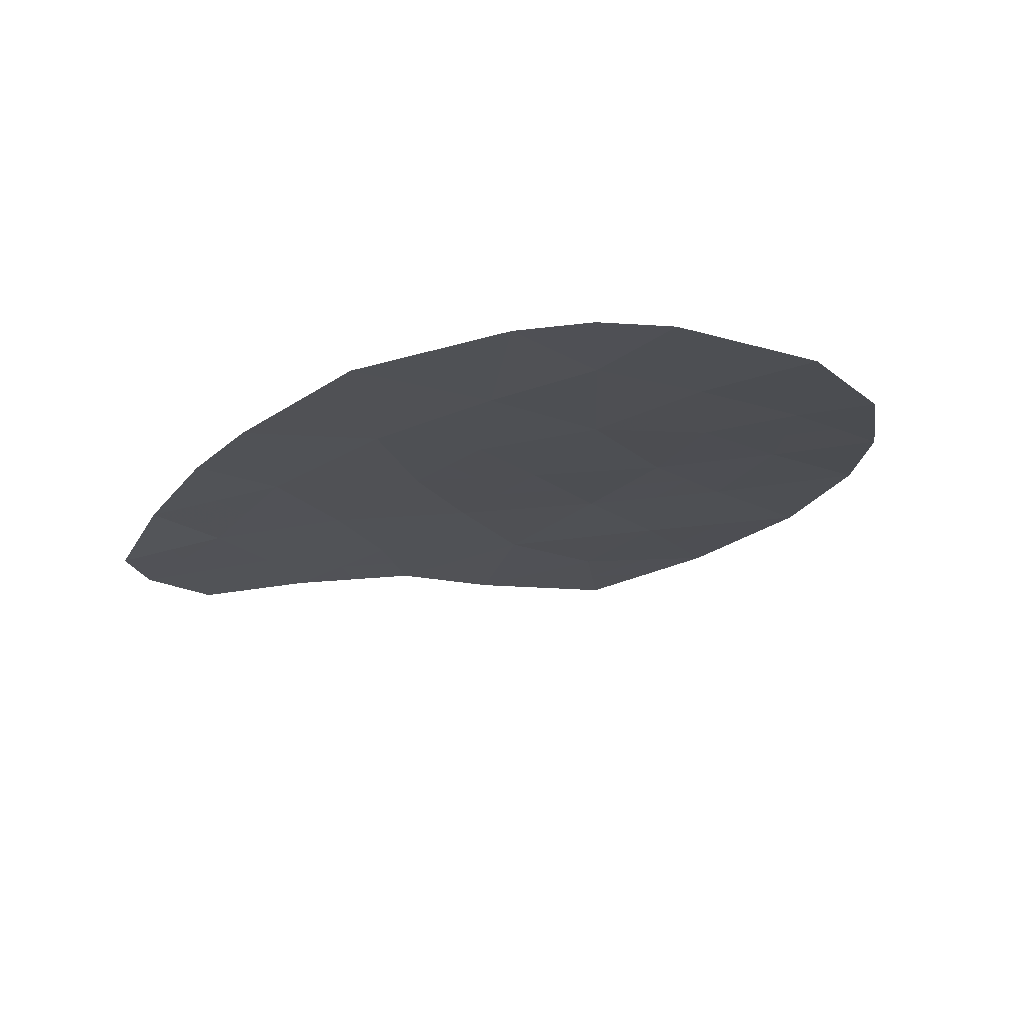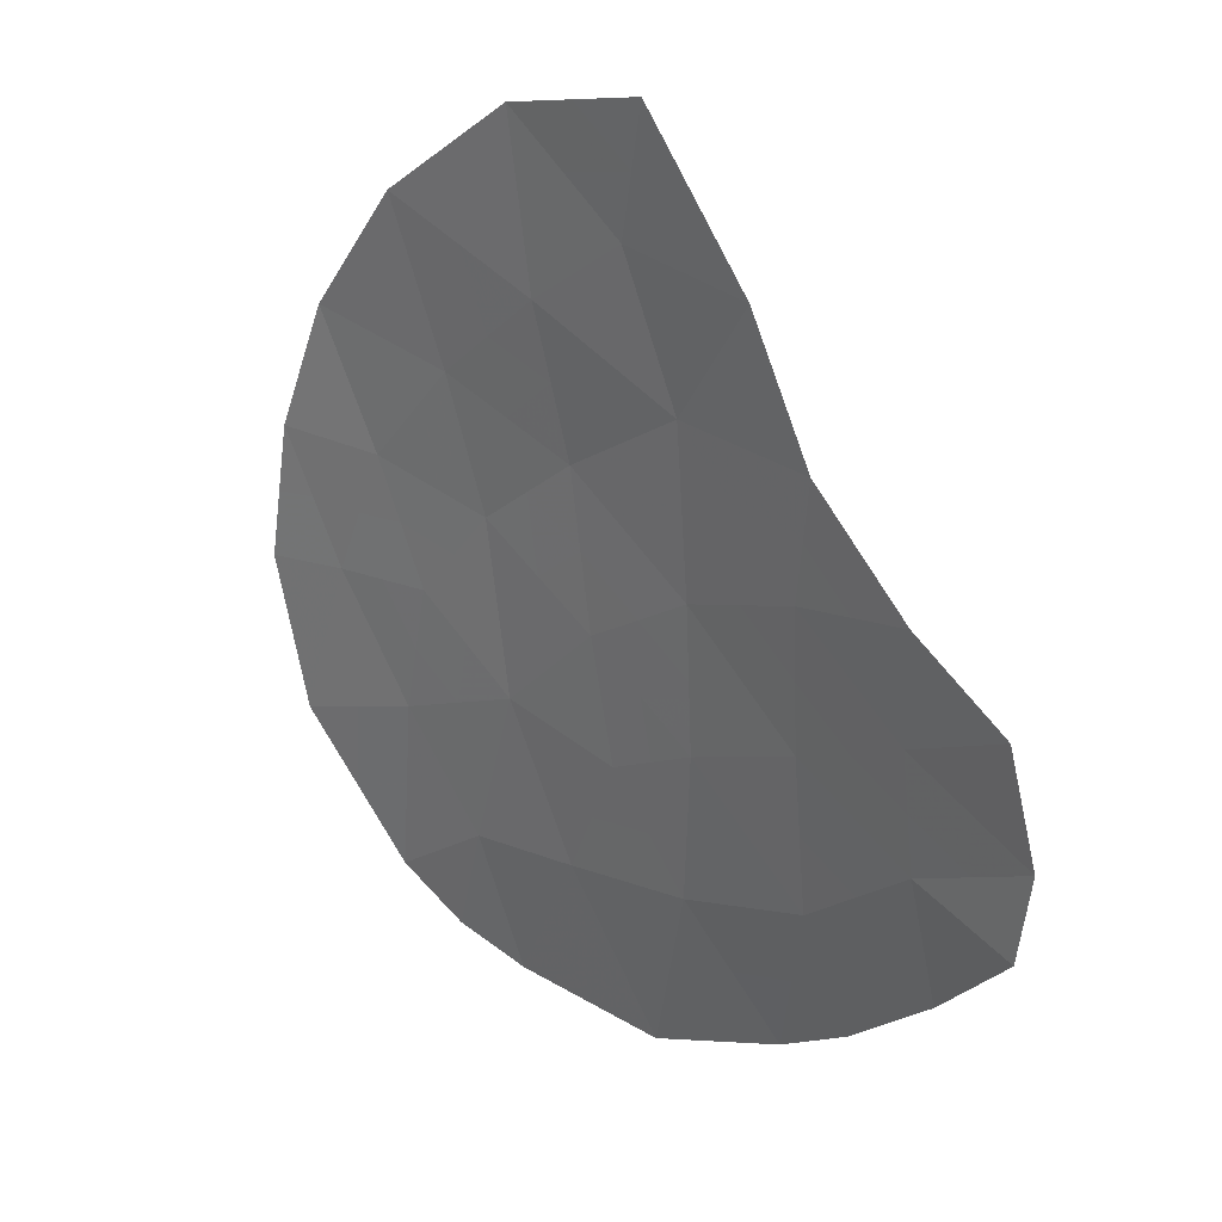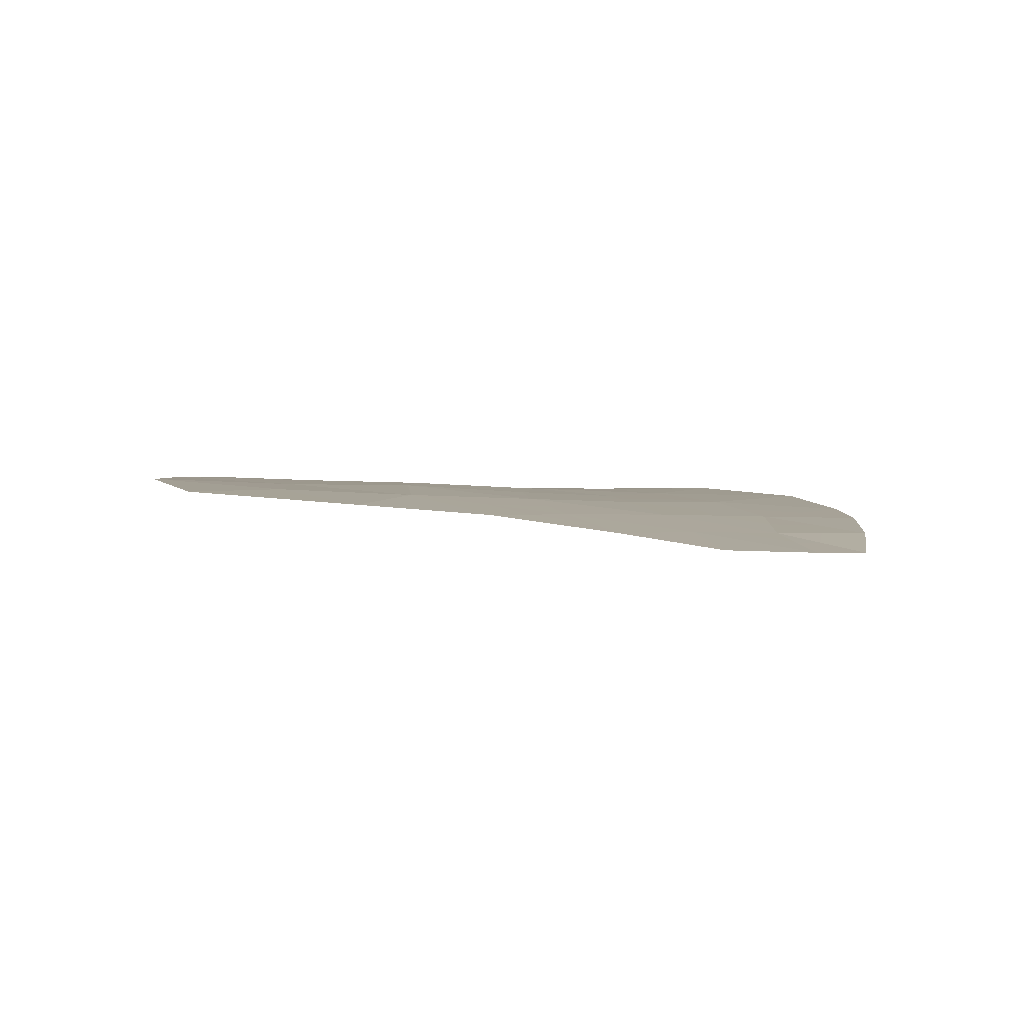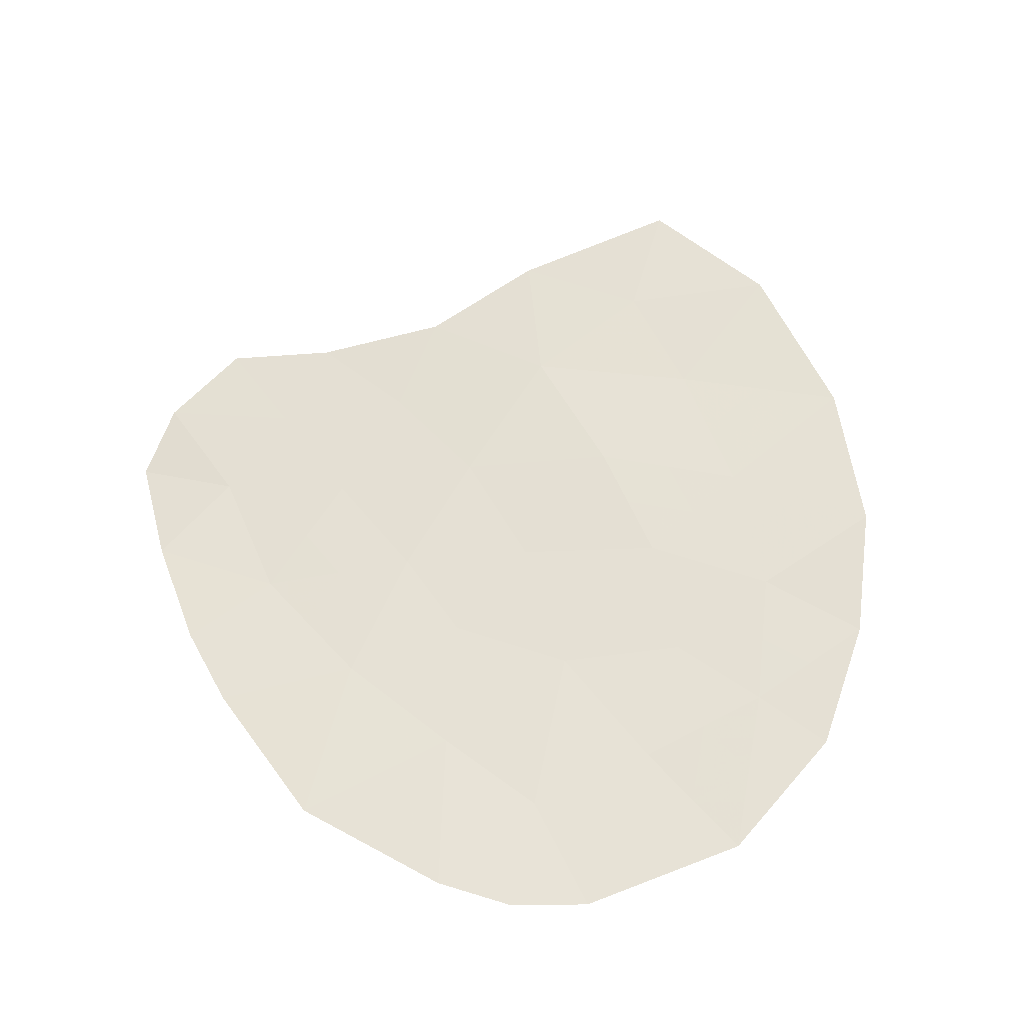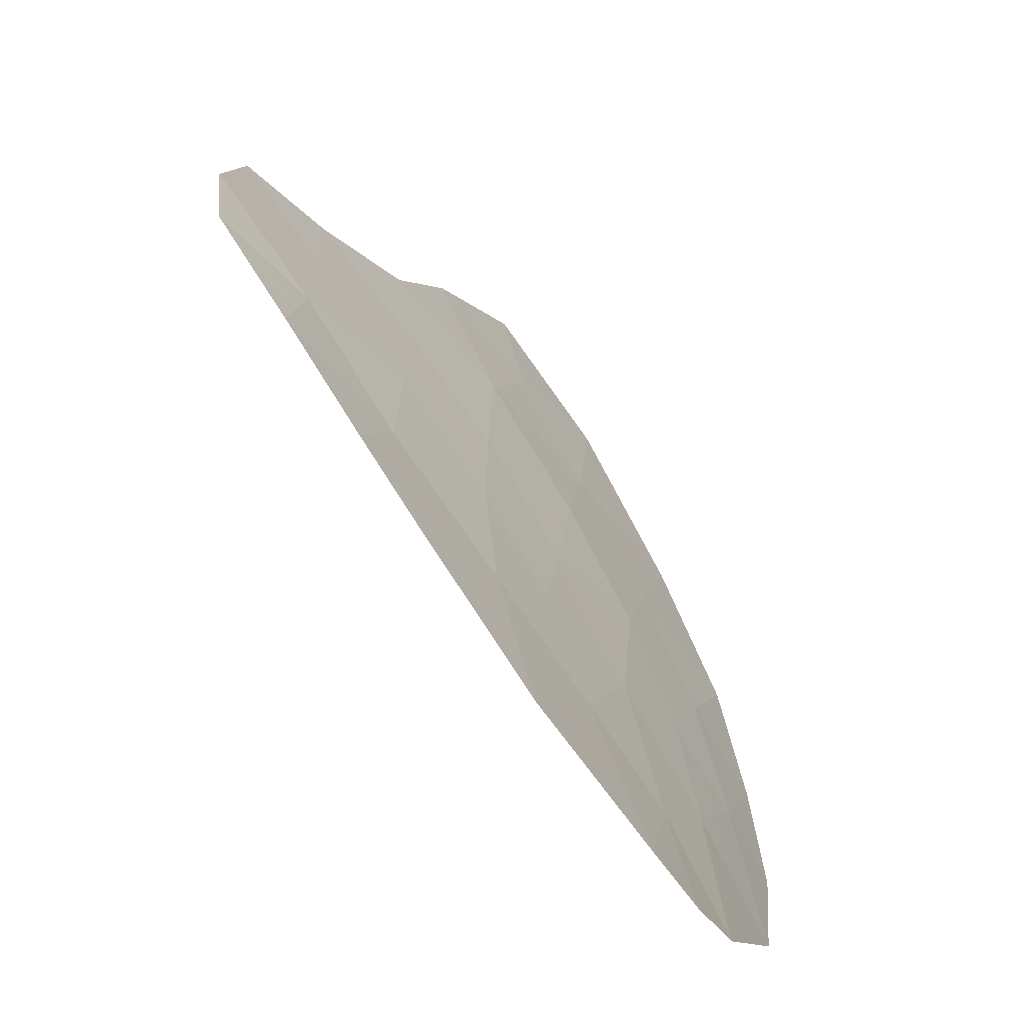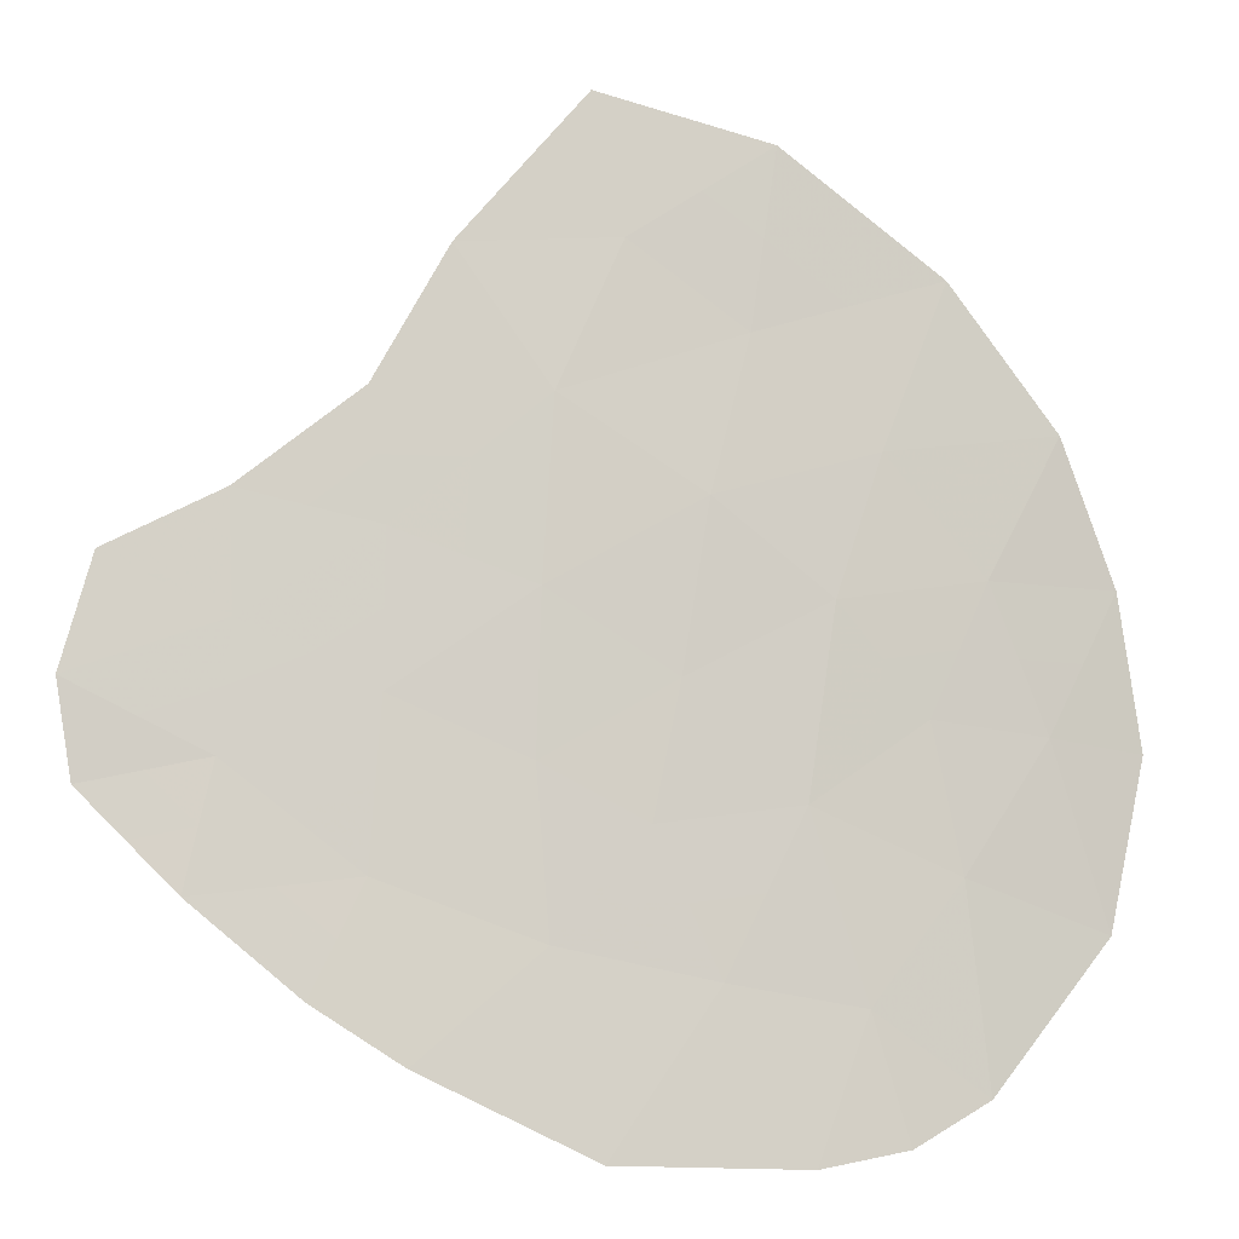
<metadata>
{"format":"obj","ext":"obj","renderer":"f3d","projection":"perspective","resolution":1024,"background":"white","views":[{"elev":-15.2,"azim":-161.5,"up":"+Y"},{"elev":26.9,"azim":38.3,"up":"+Z"},{"elev":-3.4,"azim":53.0,"up":"+Y"},{"elev":65.6,"azim":-151.8,"up":"+Y"},{"elev":-64.2,"azim":118.1,"up":"+Z"},{"elev":-7.4,"azim":161.2,"up":"+Z"}]}
</metadata>
<code>
v 15 145.5 24.13
v 12.01 145.8 26.28
v 13.4 145.7 26.07
v 15.81 145.3 27.79
v 11.46 145.8 24.93
v 14.49 145.5 26.94
v 15.19 145.4 29.17
v 17.34 145.1 23.68
v 10.79 145.8 26.24
v 19.7 144.6 24.41
v 19.84 144.6 25.31
v 12.28 145.8 23.71
v 13.15 145.8 22.6
v 10.56 145.8 24.81
v 15.44 145.6 21.34
v 18.44 144.8 25.82
v 14.41 145.6 22.82
v 13.66 145.7 24.31
v 18.47 144.8 26.91
v 17.23 145.1 25.21
v 15.97 145.3 24.65
v 12.33 145.7 28.93
v 15.92 145.3 26.12
v 14.74 145.5 25.37
v 16.66 145.1 29.07
v 11.31 145.8 27.59
v 15.47 145.3 30.47
v 13.66 145.8 21.29
v 13.85 145.5 30.06
v 12.82 145.8 21.44
v 17.35 145 27.81
v 17.04 145.3 22.12
v 10.91 145.8 23.23
v 17.85 145.1 22.66
v 19.54 144.6 26.37
v 18.83 144.9 23.5
v 12.09 145.9 21.84
v 15.87 145.4 23.12
v 18.56 144.9 24.66
v 12.95 145.7 27.38
v 12.56 145.7 25.06
v 14.1 145.5 28.38
v 17.2 145.1 26.61
v 16.45 145.4 22.62
v 17.19 145.2 22.9
v 16.61 145.3 23.4
v 10.67 145.8 25.52
v 11.01 145.8 24.87
v 11.12 145.8 25.59
v 15.65 145.5 22.23
v 16.24 145.4 21.73
v 19.69 144.6 25.84
v 18.99 144.7 26.09
v 19.14 144.7 25.56
v 13.24 145.8 21.36
v 13.41 145.8 21.94
v 12.99 145.8 22.02
v 17.28 145 27.21
v 17.84 144.9 26.76
v 17.91 144.9 27.36
v 11.05 145.8 26.92
v 11.4 145.8 26.26
v 11.66 145.8 26.94
v 14.66 145.4 30.27
v 14.52 145.4 29.61
v 15.33 145.3 29.82
v 13.78 145.7 22.71
v 14.04 145.7 22.05
v 11.87 145.8 24.32
v 12.42 145.8 24.39
v 12.01 145.8 25
v 13.98 145.5 29.22
v 14.65 145.4 28.77
v 12.97 145.7 24.01
v 12.72 145.8 23.16
v 13.41 145.7 23.46
v 15.87 145.3 26.96
v 16.56 145.2 26.37
v 16.51 145.2 27.2
v 11.6 145.8 23.47
v 11.19 145.8 24.08
v 14.04 145.6 23.57
v 10.73 145.8 24.02
v 14.71 145.6 23.48
v 14.33 145.6 24.22
v 15.95 145.3 25.39
v 15.33 145.4 25.75
v 15.36 145.4 25.01
v 17.01 145.1 28.44
v 16.23 145.2 28.43
v 16.58 145.2 27.8
v 15.93 145.2 29.12
v 15.5 145.3 28.48
v 12.18 145.8 22.78
v 12.62 145.8 22.22
v 17.44 145.2 22.39
v 17.6 145.1 23.17
v 19.01 144.7 26.64
v 18.46 144.8 26.36
v 16.66 145.2 24.16
v 15.92 145.4 23.89
v 15.49 145.4 24.39
v 15.43 145.5 23.63
v 15.21 145.4 26.53
v 15.15 145.4 27.37
v 17.29 145.1 24.44
v 16.6 145.2 24.93
v 11.5 145.8 22.54
v 13.11 145.7 24.69
v 17.95 145 24.17
v 17.89 145 24.93
v 18.7 144.9 24.08
v 18.09 145 23.59
v 16.57 145.2 25.67
v 14.87 145.5 24.75
v 17.22 145.1 25.91
v 17.83 145 25.51
v 17.82 145 26.21
v 19.13 144.7 24.54
v 19.77 144.6 24.86
v 19.2 144.7 24.98
v 19.26 144.7 23.96
v 14.55 145.7 21.31
v 14.93 145.6 22.08
v 15.14 145.5 22.97
v 12.46 145.8 21.64
v 18.34 145 23.08
v 14.2 145.6 24.84
v 13.09 145.6 29.5
v 13.22 145.6 28.66
v 16.06 145.2 29.77
v 14.61 145.5 26.16
v 13.94 145.6 26.51
v 14.07 145.6 25.72
v 13.53 145.7 25.19
v 11.73 145.8 25.61
v 12.64 145.7 28.15
v 11.82 145.7 28.26
v 12.13 145.7 27.48
v 13.53 145.6 27.88
v 13.72 145.6 27.16
v 14.3 145.5 27.66
v 18.5 144.9 25.24
v 12.48 145.7 26.83
v 12.7 145.7 26.18
v 13.18 145.7 26.72
v 12.29 145.7 25.67
v 12.98 145.7 25.57
v 14.96 145.4 28.09
f 38 44 46
f 44 32 45
f 44 45 46
f 46 45 8
f 9 47 49
f 47 14 48
f 47 48 49
f 49 48 5
f 32 44 51
f 44 38 50
f 44 50 51
f 51 50 15
f 11 52 54
f 52 35 53
f 52 53 54
f 54 53 16
f 30 55 57
f 55 28 56
f 55 56 57
f 57 56 13
f 31 58 60
f 58 43 59
f 58 59 60
f 60 59 19
f 26 61 63
f 61 9 62
f 61 62 63
f 63 62 2
f 27 64 66
f 64 29 65
f 64 65 66
f 66 65 7
f 17 67 68
f 67 13 56
f 67 56 68
f 68 56 28
f 5 69 71
f 69 12 70
f 69 70 71
f 71 70 41
f 7 65 73
f 65 29 72
f 65 72 73
f 73 72 42
f 18 74 76
f 74 12 75
f 74 75 76
f 76 75 13
f 4 77 79
f 77 23 78
f 77 78 79
f 79 78 43
f 33 80 81
f 80 12 69
f 80 69 81
f 81 69 5
f 18 76 82
f 76 13 67
f 76 67 82
f 82 67 17
f 33 81 83
f 81 5 48
f 81 48 83
f 83 48 14
f 18 82 85
f 82 17 84
f 82 84 85
f 85 84 1
f 21 86 88
f 86 23 87
f 86 87 88
f 88 87 24
f 31 89 91
f 89 25 90
f 89 90 91
f 91 90 4
f 25 92 90
f 92 7 93
f 92 93 90
f 90 93 4
f 12 94 75
f 94 37 95
f 94 95 75
f 75 95 13
f 32 96 45
f 96 34 97
f 96 97 45
f 45 97 8
f 35 98 53
f 98 19 99
f 98 99 53
f 53 99 16
f 38 46 101
f 46 8 100
f 46 100 101
f 101 100 21
f 21 102 101
f 102 1 103
f 102 103 101
f 101 103 38
f 6 104 105
f 104 23 77
f 104 77 105
f 105 77 4
f 8 106 100
f 106 20 107
f 106 107 100
f 100 107 21
f 33 108 80
f 108 37 94
f 108 94 80
f 80 94 12
f 12 74 70
f 74 18 109
f 74 109 70
f 70 109 41
f 8 110 106
f 110 39 111
f 110 111 106
f 106 111 20
f 36 112 113
f 112 39 110
f 112 110 113
f 113 110 8
f 21 107 86
f 107 20 114
f 107 114 86
f 86 114 23
f 21 88 102
f 88 24 115
f 88 115 102
f 102 115 1
f 43 116 118
f 116 20 117
f 116 117 118
f 118 117 16
f 39 119 121
f 119 10 120
f 119 120 121
f 121 120 11
f 10 119 122
f 119 39 112
f 119 112 122
f 122 112 36
f 17 68 124
f 68 28 123
f 68 123 124
f 124 123 15
f 38 125 50
f 125 17 124
f 125 124 50
f 50 124 15
f 43 118 59
f 118 16 99
f 118 99 59
f 59 99 19
f 30 57 126
f 57 13 95
f 57 95 126
f 126 95 37
f 34 127 97
f 127 36 113
f 127 113 97
f 97 113 8
f 43 58 79
f 58 31 91
f 58 91 79
f 79 91 4
f 18 85 128
f 85 1 115
f 85 115 128
f 128 115 24
f 29 129 72
f 129 22 130
f 129 130 72
f 72 130 42
f 25 131 92
f 131 27 66
f 131 66 92
f 92 66 7
f 6 132 104
f 132 24 87
f 132 87 104
f 104 87 23
f 24 132 134
f 132 6 133
f 132 133 134
f 134 133 3
f 18 128 135
f 128 24 134
f 128 134 135
f 135 134 3
f 5 136 49
f 136 2 62
f 136 62 49
f 49 62 9
f 40 137 139
f 137 22 138
f 137 138 139
f 139 138 26
f 22 137 130
f 137 40 140
f 137 140 130
f 130 140 42
f 42 140 142
f 140 40 141
f 140 141 142
f 142 141 6
f 11 54 121
f 54 16 143
f 54 143 121
f 121 143 39
f 20 111 117
f 111 39 143
f 111 143 117
f 117 143 16
f 2 144 63
f 144 40 139
f 144 139 63
f 63 139 26
f 2 145 144
f 145 3 146
f 145 146 144
f 144 146 40
f 6 141 133
f 141 40 146
f 141 146 133
f 133 146 3
f 17 125 84
f 125 38 103
f 125 103 84
f 84 103 1
f 5 71 136
f 71 41 147
f 71 147 136
f 136 147 2
f 41 109 148
f 109 18 135
f 109 135 148
f 148 135 3
f 41 148 147
f 148 3 145
f 148 145 147
f 147 145 2
f 20 116 114
f 116 43 78
f 116 78 114
f 114 78 23
f 4 93 149
f 93 7 73
f 93 73 149
f 149 73 42
f 6 105 142
f 105 4 149
f 105 149 142
f 142 149 42

</code>
